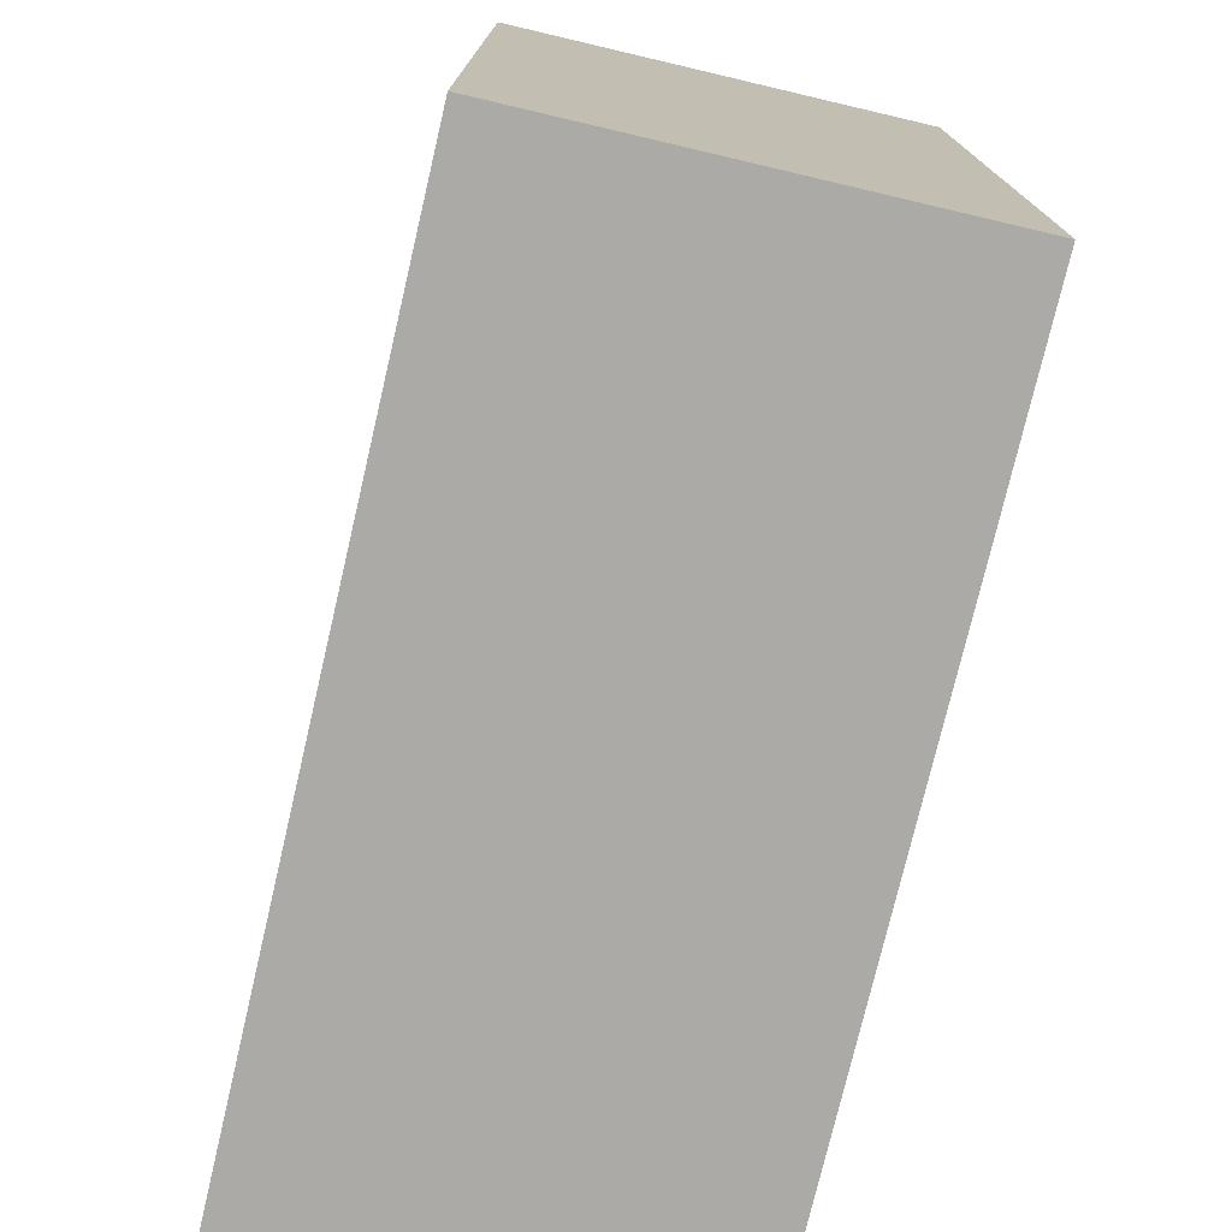
<metadata>
{"format":"obj","ext":"obj","renderer":"f3d","projection":"perspective","resolution":1024,"background":"white","views":[{"elev":-75.7,"azim":76.8,"up":"+Z"}]}
</metadata>
<code>
v 0.4162 0.2338 0
v 1.647 0.2338 0
v 1.647 2.118 0
v 0.4162 2.118 0
v 2.318 0.2338 0
v 3.504 0.2338 0
v 3.504 2.118 0
v 2.318 2.118 0
v 4.112 0.2338 0
v 5.343 0.2338 0
v 5.343 2.118 0
v 4.112 2.118 0
v 5.961 0.2338 0
v 7.191 0.2338 0
v 7.191 2.118 0
v 5.961 2.118 0
v 7.863 0.2338 0
v 9.048 0.2338 0
v 9.048 2.118 0
v 7.863 2.118 0
v 9.657 0.2338 0
v 10.89 0.2338 0
v 10.89 2.118 0
v 9.657 2.118 0
v 11.5 0.2338 0
v 12.74 0.2338 0
v 12.74 2.118 0
v 11.5 2.118 0
v 13.35 0.2338 0
v 14.58 0.2338 0
v 14.58 2.118 0
v 13.35 2.118 0
v 0.4162 2.605 0
v 1.647 2.605 0
v 1.647 4.746 0
v 0.4162 4.746 0
v 2.264 2.605 0
v 3.495 2.605 0
v 3.495 4.746 0
v 2.264 4.746 0
v 4.112 2.605 0
v 5.343 2.605 0
v 5.343 4.746 0
v 4.112 4.746 0
v 5.961 2.605 0
v 7.191 2.605 0
v 7.191 4.746 0
v 5.961 4.746 0
v 7.809 2.605 0
v 9.039 2.605 0
v 9.039 4.746 0
v 7.809 4.746 0
v 9.657 2.605 0
v 10.89 2.605 0
v 10.89 4.746 0
v 9.657 4.746 0
v 11.5 2.605 0
v 12.74 2.605 0
v 12.74 4.746 0
v 11.5 4.746 0
v 13.41 2.605 0
v 14.59 2.605 0
v 14.59 4.746 0
v 13.41 4.746 0
v 0.4162 5.244 0
v 1.647 5.244 0
v 1.647 7.256 0
v 0.4162 7.256 0
v 2.264 5.244 0
v 3.495 5.244 0
v 3.495 7.256 0
v 2.264 7.256 0
v 4.112 5.244 0
v 5.343 5.244 0
v 5.343 7.256 0
v 4.112 7.256 0
v 6.015 5.244 0
v 7.2 5.244 0
v 7.2 7.256 0
v 6.015 7.256 0
v 7.809 5.244 0
v 9.039 5.244 0
v 9.039 7.256 0
v 7.809 7.256 0
v 9.657 5.244 0
v 10.89 5.244 0
v 10.89 7.256 0
v 9.657 7.256 0
v 11.56 5.244 0
v 12.74 5.244 0
v 12.74 7.256 0
v 11.56 7.256 0
v 13.35 5.244 0
v 14.58 5.244 0
v 14.58 7.256 0
v 13.35 7.256 0
v 0.4067 7.256 -15
v 1.589 7.256 -15
v 1.589 5.244 -15
v 0.4067 5.244 -15
v 2.264 7.256 -15
v 3.495 7.256 -15
v 3.495 5.244 -15
v 2.264 5.244 -15
v 4.112 7.256 -15
v 5.343 7.256 -15
v 5.343 5.244 -15
v 4.112 5.244 -15
v 5.951 7.256 -15
v 7.133 7.256 -15
v 7.133 5.244 -15
v 5.951 5.244 -15
v 7.809 7.256 -15
v 9.039 7.256 -15
v 9.039 5.244 -15
v 7.809 5.244 -15
v 9.657 7.256 -15
v 10.89 7.256 -15
v 10.89 5.244 -15
v 9.657 5.244 -15
v 11.5 7.256 -15
v 12.74 7.256 -15
v 12.74 5.244 -15
v 11.5 5.244 -15
v 13.35 7.256 -15
v 14.58 7.256 -15
v 14.58 5.244 -15
v 13.35 5.244 -15
v 0.4162 4.746 -15
v 1.647 4.746 -15
v 1.647 2.605 -15
v 0.4162 2.605 -15
v 2.264 4.746 -15
v 3.495 4.746 -15
v 3.495 2.605 -15
v 2.264 2.605 -15
v 4.112 4.746 -15
v 5.343 4.746 -15
v 5.343 2.605 -15
v 4.112 2.605 -15
v 5.961 4.746 -15
v 7.191 4.746 -15
v 7.191 2.605 -15
v 5.961 2.605 -15
v 7.809 4.746 -15
v 9.039 4.746 -15
v 9.039 2.605 -15
v 7.809 2.605 -15
v 9.657 4.746 -15
v 10.89 4.746 -15
v 10.89 2.605 -15
v 9.657 2.605 -15
v 11.5 4.746 -15
v 12.74 4.746 -15
v 12.74 2.605 -15
v 11.5 2.605 -15
v 13.35 4.746 -15
v 14.58 4.746 -15
v 14.58 2.605 -15
v 13.35 2.605 -15
v 0.4162 2.118 -15
v 1.647 2.118 -15
v 1.647 0.2338 -15
v 0.4162 0.2338 -15
v 2.255 2.118 -15
v 3.437 2.118 -15
v 3.437 0.2338 -15
v 2.255 0.2338 -15
v 4.112 2.118 -15
v 5.343 2.118 -15
v 5.343 0.2338 -15
v 4.112 0.2338 -15
v 5.961 2.118 -15
v 7.191 2.118 -15
v 7.191 0.2338 -15
v 5.961 0.2338 -15
v 7.809 2.118 -15
v 9.039 2.118 -15
v 9.039 0.2338 -15
v 7.809 0.2338 -15
v 9.647 2.118 -15
v 10.83 2.118 -15
v 10.83 0.2338 -15
v 9.647 0.2338 -15
v 11.5 2.118 -15
v 12.74 2.118 -15
v 12.74 0.2338 -15
v 11.5 0.2338 -15
v 13.35 2.118 -15
v 14.58 2.118 -15
v 14.58 0.2338 -15
v 13.35 0.2338 -15
v 15 0.2338 -13.36
v 15 0.2338 -14.59
v 15 2.118 -14.59
v 15 2.118 -13.36
v 15 0.2338 -11.51
v 15 0.2338 -12.74
v 15 2.118 -12.74
v 15 2.118 -11.51
v 15 0.2338 -9.658
v 15 0.2338 -10.89
v 15 2.118 -10.89
v 15 2.118 -9.658
v 15 0.2338 -7.809
v 15 0.2338 -9.04
v 15 2.118 -9.04
v 15 2.118 -7.809
v 15 0.2338 -6.01
v 15 0.2338 -7.199
v 15 2.118 -7.199
v 15 2.118 -6.01
v 15 0.2338 -4.111
v 15 0.2338 -5.342
v 15 2.118 -5.342
v 15 2.118 -4.111
v 15 0.2338 -2.262
v 15 0.2338 -3.493
v 15 2.118 -3.493
v 15 2.118 -2.262
v 15 0.2338 -0.4132
v 15 0.2338 -1.644
v 15 2.118 -1.644
v 15 2.118 -0.4132
v 15 2.605 -13.36
v 15 2.605 -14.59
v 15 4.746 -14.59
v 15 4.746 -13.36
v 15 2.605 -11.51
v 15 2.605 -12.74
v 15 4.746 -12.74
v 15 4.746 -11.51
v 15 2.605 -9.658
v 15 2.605 -10.89
v 15 4.746 -10.89
v 15 4.746 -9.658
v 15 2.605 -7.859
v 15 2.605 -9.048
v 15 4.746 -9.048
v 15 4.746 -7.859
v 15 2.605 -5.96
v 15 2.605 -7.191
v 15 4.746 -7.191
v 15 4.746 -5.96
v 15 2.605 -4.111
v 15 2.605 -5.342
v 15 4.746 -5.342
v 15 4.746 -4.111
v 15 2.605 -2.262
v 15 2.605 -3.493
v 15 4.746 -3.493
v 15 4.746 -2.262
v 15 2.605 -0.4132
v 15 2.605 -1.644
v 15 4.746 -1.644
v 15 4.746 -0.4132
v 15 5.244 -13.36
v 15 5.244 -14.59
v 15 7.256 -14.59
v 15 7.256 -13.36
v 15 5.244 -11.56
v 15 5.244 -12.75
v 15 7.256 -12.75
v 15 7.256 -11.56
v 15 5.244 -9.658
v 15 5.244 -10.89
v 15 7.256 -10.89
v 15 7.256 -9.658
v 15 5.244 -7.809
v 15 5.244 -9.04
v 15 7.256 -9.04
v 15 7.256 -7.809
v 15 5.244 -5.96
v 15 5.244 -7.191
v 15 7.256 -7.191
v 15 7.256 -5.96
v 15 5.244 -4.111
v 15 5.244 -5.342
v 15 7.256 -5.342
v 15 7.256 -4.111
v 15 5.244 -2.262
v 15 5.244 -3.493
v 15 7.256 -3.493
v 15 7.256 -2.262
v 15 5.244 -0.4132
v 15 5.244 -1.644
v 15 7.256 -1.644
v 15 7.256 -0.4132
v 0 0.2338 -14.59
v 0 0.2338 -13.36
v 0 2.118 -13.36
v 0 2.118 -14.59
v 0 0.2338 -12.74
v 0 0.2338 -11.51
v 0 2.118 -11.51
v 0 2.118 -12.74
v 0 0.2338 -10.89
v 0 0.2338 -9.658
v 0 2.118 -9.658
v 0 2.118 -10.89
v 0 0.2338 -9.04
v 0 0.2338 -7.809
v 0 2.118 -7.809
v 0 2.118 -9.04
v 0 0.2338 -7.191
v 0 0.2338 -5.96
v 0 2.118 -5.96
v 0 2.118 -7.191
v 0 0.2338 -5.342
v 0 0.2338 -4.111
v 0 2.118 -4.111
v 0 2.118 -5.342
v 0 0.2338 -3.493
v 0 0.2338 -2.262
v 0 2.118 -2.262
v 0 2.118 -3.493
v 0 0.2338 -1.565
v 0 0.2338 -0.4
v 0 2.118 -0.4
v 0 2.118 -1.565
v 0 2.605 -14.59
v 0 2.605 -13.36
v 0 4.746 -13.36
v 0 4.746 -14.59
v 0 2.605 -12.74
v 0 2.605 -11.51
v 0 4.746 -11.51
v 0 4.746 -12.74
v 0 2.605 -10.89
v 0 2.605 -9.658
v 0 4.746 -9.658
v 0 4.746 -10.89
v 0 2.605 -9.04
v 0 2.605 -7.809
v 0 4.746 -7.809
v 0 4.746 -9.04
v 0 2.605 -7.111
v 0 2.605 -5.947
v 0 4.746 -5.947
v 0 4.746 -7.111
v 0 2.605 -5.342
v 0 2.605 -4.111
v 0 4.746 -4.111
v 0 4.746 -5.342
v 0 2.605 -3.493
v 0 2.605 -2.262
v 0 4.746 -2.262
v 0 4.746 -3.493
v 0 2.605 -1.644
v 0 2.605 -0.4132
v 0 4.746 -0.4132
v 0 4.746 -1.644
v 0 5.244 -14.59
v 0 5.244 -13.36
v 0 7.256 -13.36
v 0 7.256 -14.59
v 0 5.244 -12.66
v 0 5.244 -11.49
v 0 7.256 -11.49
v 0 7.256 -12.66
v 0 5.244 -10.89
v 0 5.244 -9.658
v 0 7.256 -9.658
v 0 7.256 -10.89
v 0 5.244 -9.04
v 0 5.244 -7.809
v 0 7.256 -7.809
v 0 7.256 -9.04
v 0 5.244 -7.191
v 0 5.244 -5.96
v 0 7.256 -5.96
v 0 7.256 -7.191
v 0 5.244 -5.342
v 0 5.244 -4.111
v 0 7.256 -4.111
v 0 7.256 -5.342
v 0 5.244 -3.493
v 0 5.244 -2.262
v 0 7.256 -2.262
v 0 7.256 -3.493
v 0 5.244 -1.644
v 0 5.244 -0.4132
v 0 7.256 -0.4132
v 0 7.256 -1.644
v 0 0 0
v 1.956 0 0
v 3.804 0 0
v 5.652 0 0
v 7.5 0 0
v 9.348 0 0
v 11.2 0 0
v 13.04 0 0
v 15 0 0
v 0 2.352 0
v 1.956 2.352 0
v 3.804 2.352 0
v 5.652 2.352 0
v 7.5 2.352 0
v 9.348 2.352 0
v 11.2 2.352 0
v 13.04 2.352 0
v 15 2.352 0
v 0 5 0
v 1.956 5 0
v 3.804 5 0
v 5.78 5.089 0
v 7.5 5 0
v 9.348 5 0
v 11.2 5 0
v 13.04 5 0
v 15 5 0
v 0 7.5 0
v 1.956 7.5 0
v 3.804 7.5 0
v 5.78 7.495 0
v 7.435 7.505 0
v 9.414 7.495 0
v 11.2 7.5 0
v 13.04 7.5 0
v 15 7.5 0
v 0 7.5 -15
v 1.89 7.505 -15
v 3.738 7.505 -15
v 5.717 7.505 -15
v 7.565 7.505 -15
v 9.283 7.505 -15
v 11.26 7.505 -15
v 13.04 7.5 -15
v 15 7.5 -15
v 0 5 -15
v 1.823 5.089 -15
v 3.804 5 -15
v 5.652 5 -15
v 7.5 5 -15
v 9.348 5 -15
v 11.2 5 -15
v 13.04 5 -15
v 15 5 -15
v 0 2.352 -15
v 1.89 2.44 -15
v 3.804 2.352 -15
v 5.717 2.44 -15
v 7.565 2.44 -15
v 9.348 2.352 -15
v 11.13 2.44 -15
v 13.11 2.44 -15
v 15 2.352 -15
v 0 0 -15
v 1.956 0 -15
v 3.804 0 -15
v 5.652 0 -15
v 7.5 0 -15
v 9.348 0 -15
v 11.2 0 -15
v 13.04 0 -15
v 15 0 -15
v 0 0 -13.05
v 15 0 -13.05
v 0 0 -11.2
v 15 0 -11.2
v 0 0 -9.349
v 15 0 -9.349
v 0 0 -7.5
v 15 0 -7.5
v 0 0 -5.651
v 15 0 -5.651
v 0 0 -3.802
v 15 0 -3.802
v 0 0 -1.953
v 15 0 -1.953
v 15 2.352 -13.05
v 15 2.352 -11.2
v 15 2.44 -9.414
v 15 2.44 -7.435
v 15 2.44 -5.586
v 15 2.44 -3.868
v 15 2.44 -1.888
v 15 5 -13.05
v 15 5 -11.2
v 15 5 -9.349
v 15 5 -7.5
v 15 5 -5.651
v 15 5 -3.802
v 15 5 -1.953
v 15 7.505 -13.11
v 15 7.505 -11.26
v 15 7.505 -9.414
v 15 7.5 -7.5
v 15 7.5 -5.651
v 15 7.505 -3.868
v 15 7.5 -1.953
v 0 2.352 -13.05
v 0 2.44 -11.26
v 0 2.44 -9.283
v 0 2.44 -7.565
v 0 2.352 -5.651
v 0 2.44 -3.868
v 0 2.352 -1.953
v 0 5 -13.05
v 0 5 -11.2
v 0 5 -9.349
v 0 5 -7.5
v 0 5 -5.651
v 0 5 -3.802
v 0 5 -1.953
v 0 7.505 -13.11
v 0 7.505 -11.26
v 0 7.5 -9.349
v 0 7.505 -7.435
v 0 7.505 -5.586
v 0 7.505 -3.868
v 0 7.505 -1.888
f 1 2 3 4
f 5 6 7 8
f 9 10 11 12
f 13 14 15 16
f 17 18 19 20
f 21 22 23 24
f 25 26 27 28
f 29 30 31 32
f 33 34 35 36
f 37 38 39 40
f 41 42 43 44
f 45 46 47 48
f 49 50 51 52
f 53 54 55 56
f 57 58 59 60
f 61 62 63 64
f 65 66 67 68
f 69 70 71 72
f 73 74 75 76
f 77 78 79 80
f 81 82 83 84
f 85 86 87 88
f 89 90 91 92
f 93 94 95 96
f 97 98 99 100
f 101 102 103 104
f 105 106 107 108
f 109 110 111 112
f 113 114 115 116
f 117 118 119 120
f 121 122 123 124
f 125 126 127 128
f 129 130 131 132
f 133 134 135 136
f 137 138 139 140
f 141 142 143 144
f 145 146 147 148
f 149 150 151 152
f 153 154 155 156
f 157 158 159 160
f 161 162 163 164
f 165 166 167 168
f 169 170 171 172
f 173 174 175 176
f 177 178 179 180
f 181 182 183 184
f 185 186 187 188
f 189 190 191 192
f 193 194 195 196
f 197 198 199 200
f 201 202 203 204
f 205 206 207 208
f 209 210 211 212
f 213 214 215 216
f 217 218 219 220
f 221 222 223 224
f 225 226 227 228
f 229 230 231 232
f 233 234 235 236
f 237 238 239 240
f 241 242 243 244
f 245 246 247 248
f 249 250 251 252
f 253 254 255 256
f 257 258 259 260
f 261 262 263 264
f 265 266 267 268
f 269 270 271 272
f 273 274 275 276
f 277 278 279 280
f 281 282 283 284
f 285 286 287 288
f 289 290 291 292
f 293 294 295 296
f 297 298 299 300
f 301 302 303 304
f 305 306 307 308
f 309 310 311 312
f 313 314 315 316
f 317 318 319 320
f 321 322 323 324
f 325 326 327 328
f 329 330 331 332
f 333 334 335 336
f 337 338 339 340
f 341 342 343 344
f 345 346 347 348
f 349 350 351 352
f 353 354 355 356
f 357 358 359 360
f 361 362 363 364
f 365 366 367 368
f 369 370 371 372
f 373 374 375 376
f 377 378 379 380
f 381 382 383 384
f 421 422 98 97
f 422 431 98
f 431 430 100
f 430 421 97 100
f 422 423 101
f 423 432 103
f 432 431 103
f 431 422 101
f 423 424 105
f 424 433 107
f 433 432 107
f 432 423 105
f 424 425 110 109
f 425 434 111 110
f 434 433 111
f 433 424 109
f 425 426 114 113
f 426 435 114
f 434 425 113
f 426 427 118
f 427 436 118
f 436 435 120
f 435 426 120
f 427 428 121
f 428 437 123
f 437 436 123
f 436 427 121
f 428 429 126 125
f 429 438 127 126
f 438 437 127
f 437 428 125
f 430 431 130
f 431 440 130
f 431 432 134
f 432 441 134
f 441 440 136
f 440 431 136
f 432 433 138
f 433 442 138
f 442 441 140
f 441 432 140
f 433 434 142 141
f 434 443 142
f 442 433 141
f 434 435 146 145
f 435 444 146
f 443 434 145
f 435 436 150
f 436 445 150
f 445 444 152
f 444 435 152
f 436 437 154 153
f 437 446 154
f 445 436 153
f 437 438 157
f 446 437 157
f 440 449 163
f 449 448 164 163
f 448 439 164
f 440 441 166 165
f 441 450 167 166
f 450 449 167
f 449 440 165
f 441 442 170 169
f 442 451 170
f 450 441 169
f 442 443 174 173
f 443 452 174
f 451 442 173
f 443 444 178 177
f 444 453 178
f 452 443 177
f 444 445 182 181
f 445 454 183 182
f 454 453 183
f 453 444 181
f 445 446 186 185
f 446 455 186
f 454 445 185
f 446 447 189
f 455 446 189
f 458 456 193
f 471 458 193
f 458 471 199
f 471 472 200 199
f 472 460 200
f 460 472 203
f 472 473 204 203
f 473 462 204
f 462 473 207
f 473 474 207
f 464 474 211
f 474 475 212 211
f 475 466 212
f 468 466 213
f 466 475 215
f 475 476 215
f 476 468 213
f 468 476 219
f 476 477 220 219
f 477 470 220
f 470 477 223
f 477 402 224 223
f 402 393 224
f 471 447 225
f 478 471 225
f 472 471 229
f 471 478 231
f 478 479 231
f 479 472 229
f 472 479 235
f 479 480 236 235
f 480 473 236
f 474 473 237
f 473 480 239
f 480 481 240 239
f 481 474 237 240
f 474 481 243
f 481 482 244 243
f 482 475 244
f 475 482 247
f 482 483 248 247
f 483 476 248
f 476 483 251
f 483 484 252 251
f 484 477 252
f 402 477 253
f 477 484 255
f 484 411 256 255
f 411 402 253 256
f 478 438 258 257
f 438 429 259 258
f 429 485 259
f 485 478 257
f 479 478 261
f 478 485 263
f 485 486 264 263
f 486 479 261 264
f 480 479 266 265
f 479 486 266
f 487 480 265
f 480 487 271
f 487 488 272 271
f 488 481 272
f 482 481 274 273
f 481 488 274
f 489 482 273
f 482 489 279
f 489 490 280 279
f 490 483 280
f 484 483 282
f 483 490 282
f 490 491 284
f 491 484 284
f 411 484 286 285
f 484 491 286
f 420 411 285
f 448 457 290 289
f 457 492 290
f 439 448 289
f 459 493 295
f 493 492 296 295
f 492 457 296
f 461 494 299
f 494 493 300 299
f 493 459 300
f 463 495 303
f 495 494 304 303
f 494 461 304
f 465 496 307
f 496 495 308 307
f 495 463 308
f 467 497 311
f 497 496 312 311
f 496 465 312
f 469 498 315
f 498 497 316 315
f 497 467 316
f 469 385 317
f 394 498 320
f 498 469 317 320
f 439 492 322
f 492 499 322
f 493 500 327
f 500 499 328 327
f 499 492 328
f 494 501 331
f 501 500 332 331
f 500 493 332
f 495 502 335
f 502 501 336 335
f 501 494 336
f 495 496 337
f 496 503 339
f 503 502 340 339
f 502 495 337 340
f 496 497 341
f 497 504 343
f 504 503 343
f 503 496 341
f 498 505 347
f 505 504 348 347
f 504 497 348
f 498 394 350 349
f 394 403 351 350
f 403 505 351
f 505 498 349
f 499 506 355
f 506 421 356 355
f 421 430 356
f 499 500 357
f 500 507 359
f 507 506 360 359
f 506 499 357 360
f 500 501 361
f 501 508 363
f 508 507 363
f 507 500 361
f 501 502 366 365
f 502 509 366
f 508 501 365
f 502 503 370 369
f 503 510 370
f 509 502 369
f 504 511 375
f 511 510 376 375
f 510 503 376
f 505 512 379
f 512 511 380 379
f 511 504 380
f 505 403 382 381
f 403 412 383 382
f 412 512 383
f 512 505 381
f 385 386 2 1
f 386 395 3 2
f 395 394 4 3
f 394 385 1 4
f 386 387 6 5
f 387 396 7 6
f 396 395 8 7
f 395 386 5 8
f 387 388 10 9
f 388 397 11 10
f 397 396 12 11
f 396 387 9 12
f 388 389 14 13
f 389 398 15 14
f 398 397 16 15
f 397 388 13 16
f 389 390 18 17
f 390 399 19 18
f 399 398 20 19
f 398 389 17 20
f 390 391 22 21
f 391 400 23 22
f 400 399 24 23
f 399 390 21 24
f 391 392 26 25
f 392 401 27 26
f 401 400 28 27
f 400 391 25 28
f 392 393 30 29
f 393 402 31 30
f 402 401 32 31
f 401 392 29 32
f 394 395 34 33
f 395 404 35 34
f 404 403 36 35
f 403 394 33 36
f 395 396 38 37
f 396 405 39 38
f 405 404 40 39
f 404 395 37 40
f 396 397 42 41
f 397 406 43 42
f 406 405 44 43
f 405 396 41 44
f 397 398 46 45
f 398 407 47 46
f 407 406 48 47
f 406 397 45 48
f 398 399 50 49
f 399 408 51 50
f 408 407 52 51
f 407 398 49 52
f 399 400 54 53
f 400 409 55 54
f 409 408 56 55
f 408 399 53 56
f 400 401 58 57
f 401 410 59 58
f 410 409 60 59
f 409 400 57 60
f 401 402 62 61
f 402 411 63 62
f 411 410 64 63
f 410 401 61 64
f 403 404 66 65
f 404 413 67 66
f 413 412 68 67
f 412 403 65 68
f 404 405 70 69
f 405 414 71 70
f 414 413 72 71
f 413 404 69 72
f 405 406 74 73
f 406 415 75 74
f 415 414 76 75
f 414 405 73 76
f 406 407 78 77
f 407 416 79 78
f 416 415 80 79
f 415 406 77 80
f 407 408 82 81
f 408 417 83 82
f 417 416 84 83
f 416 407 81 84
f 408 409 86 85
f 409 418 87 86
f 418 417 88 87
f 417 408 85 88
f 409 410 90 89
f 410 419 91 90
f 419 418 92 91
f 418 409 89 92
f 410 411 94 93
f 411 420 95 94
f 420 419 96 95
f 419 410 93 96
f 98 431 99
f 431 100 99
f 101 423 102
f 423 103 102
f 103 431 104
f 431 101 104
f 105 424 106
f 424 107 106
f 107 432 108
f 432 105 108
f 111 433 112
f 433 109 112
f 114 435 115
f 435 434 116 115
f 434 113 116
f 426 118 117
f 118 436 119
f 436 120 119
f 120 426 117
f 121 428 122
f 428 123 122
f 123 436 124
f 436 121 124
f 127 437 128
f 437 125 128
f 430 130 129
f 130 440 131
f 440 439 132 131
f 439 430 129 132
f 431 134 133
f 134 441 135
f 441 136 135
f 136 431 133
f 432 138 137
f 138 442 139
f 442 140 139
f 140 432 137
f 142 443 143
f 443 442 144 143
f 442 141 144
f 146 444 147
f 444 443 148 147
f 443 145 148
f 435 150 149
f 150 445 151
f 445 152 151
f 152 435 149
f 154 446 155
f 446 445 156 155
f 445 153 156
f 157 438 158
f 438 447 159 158
f 447 446 160 159
f 446 157 160
f 439 440 162 161
f 440 163 162
f 164 439 161
f 167 449 168
f 449 165 168
f 170 451 171
f 451 450 172 171
f 450 169 172
f 174 452 175
f 452 451 176 175
f 451 173 176
f 178 453 179
f 453 452 180 179
f 452 177 180
f 183 453 184
f 453 181 184
f 186 455 187
f 455 454 188 187
f 454 185 188
f 189 447 190
f 447 456 191 190
f 456 455 192 191
f 455 189 192
f 193 456 194
f 456 447 195 194
f 447 471 196 195
f 471 193 196
f 460 458 198 197
f 458 199 198
f 200 460 197
f 462 460 202 201
f 460 203 202
f 204 462 201
f 464 462 206 205
f 462 207 206
f 207 474 208
f 474 464 205 208
f 466 464 210 209
f 464 211 210
f 212 466 209
f 213 466 214
f 466 215 214
f 215 476 216
f 476 213 216
f 470 468 218 217
f 468 219 218
f 220 470 217
f 393 470 222 221
f 470 223 222
f 224 393 221
f 225 447 226
f 447 438 227 226
f 438 478 228 227
f 478 225 228
f 229 471 230
f 471 231 230
f 231 479 232
f 479 229 232
f 473 472 234 233
f 472 235 234
f 236 473 233
f 237 473 238
f 473 239 238
f 475 474 242 241
f 474 243 242
f 244 475 241
f 476 475 246 245
f 475 247 246
f 248 476 245
f 477 476 250 249
f 476 251 250
f 252 477 249
f 253 477 254
f 477 255 254
f 259 485 260
f 485 257 260
f 261 478 262
f 478 263 262
f 266 486 267
f 486 487 268 267
f 487 265 268
f 481 480 270 269
f 480 271 270
f 272 481 269
f 274 488 275
f 488 489 276 275
f 489 273 276
f 483 482 278 277
f 482 279 278
f 280 483 277
f 484 282 281
f 282 490 283
f 490 284 283
f 284 484 281
f 286 491 287
f 491 420 288 287
f 420 285 288
f 290 492 291
f 492 439 292 291
f 439 289 292
f 457 459 294 293
f 459 295 294
f 296 457 293
f 459 461 298 297
f 461 299 298
f 300 459 297
f 461 463 302 301
f 463 303 302
f 304 461 301
f 463 465 306 305
f 465 307 306
f 308 463 305
f 465 467 310 309
f 467 311 310
f 312 465 309
f 467 469 314 313
f 469 315 314
f 316 467 313
f 317 385 318
f 385 394 319 318
f 394 320 319
f 439 322 321
f 322 499 323
f 499 430 324 323
f 430 439 321 324
f 492 493 326 325
f 493 327 326
f 328 492 325
f 493 494 330 329
f 494 331 330
f 332 493 329
f 494 495 334 333
f 495 335 334
f 336 494 333
f 337 496 338
f 496 339 338
f 341 497 342
f 497 343 342
f 343 503 344
f 503 341 344
f 497 498 346 345
f 498 347 346
f 348 497 345
f 351 505 352
f 505 349 352
f 430 499 354 353
f 499 355 354
f 356 430 353
f 357 500 358
f 500 359 358
f 361 501 362
f 501 363 362
f 363 507 364
f 507 361 364
f 366 509 367
f 509 508 368 367
f 508 365 368
f 370 510 371
f 510 509 372 371
f 509 369 372
f 503 504 374 373
f 504 375 374
f 376 503 373
f 504 505 378 377
f 505 379 378
f 380 504 377
f 383 512 384
f 512 381 384

</code>
